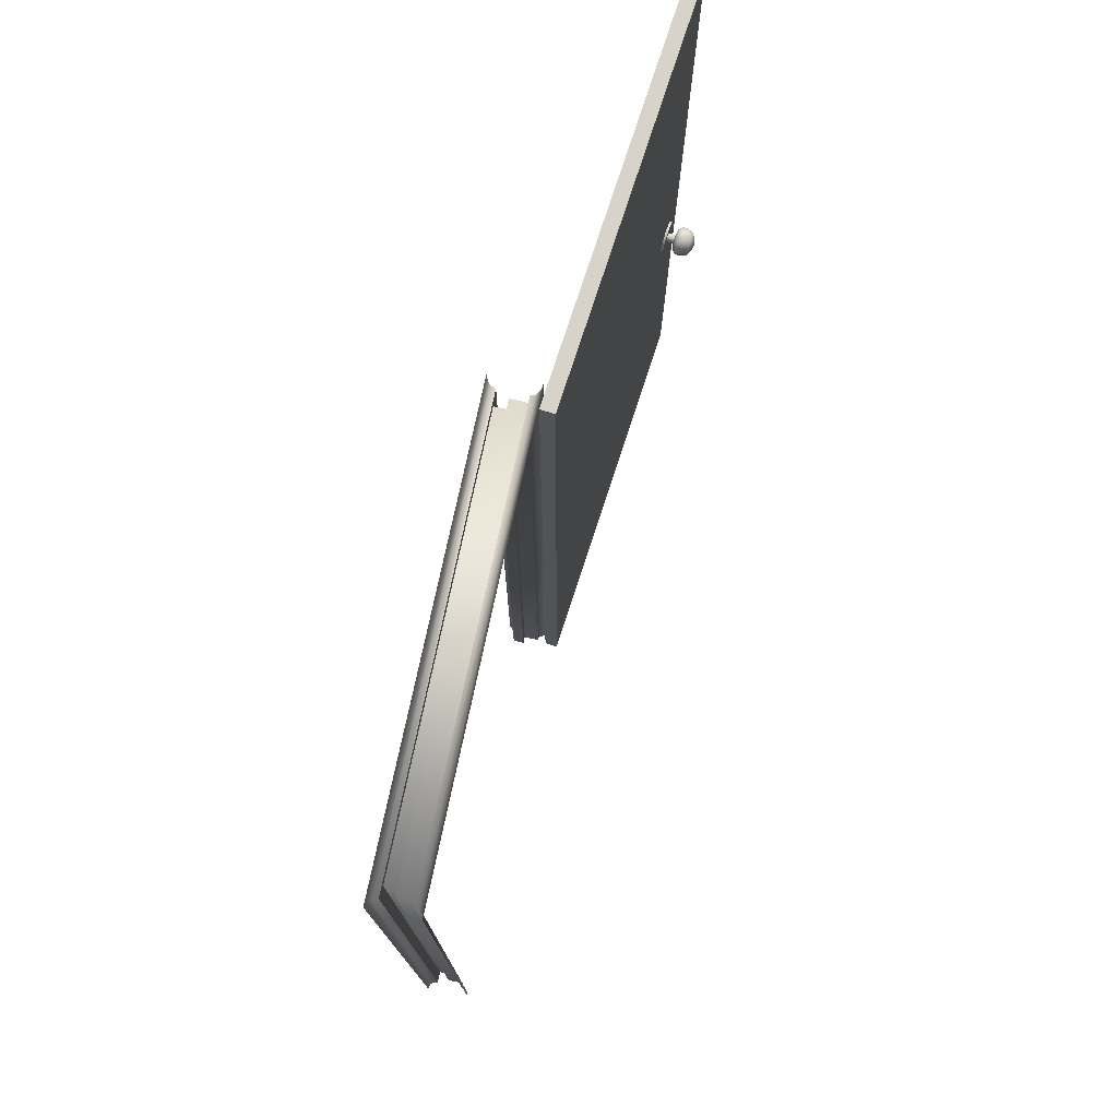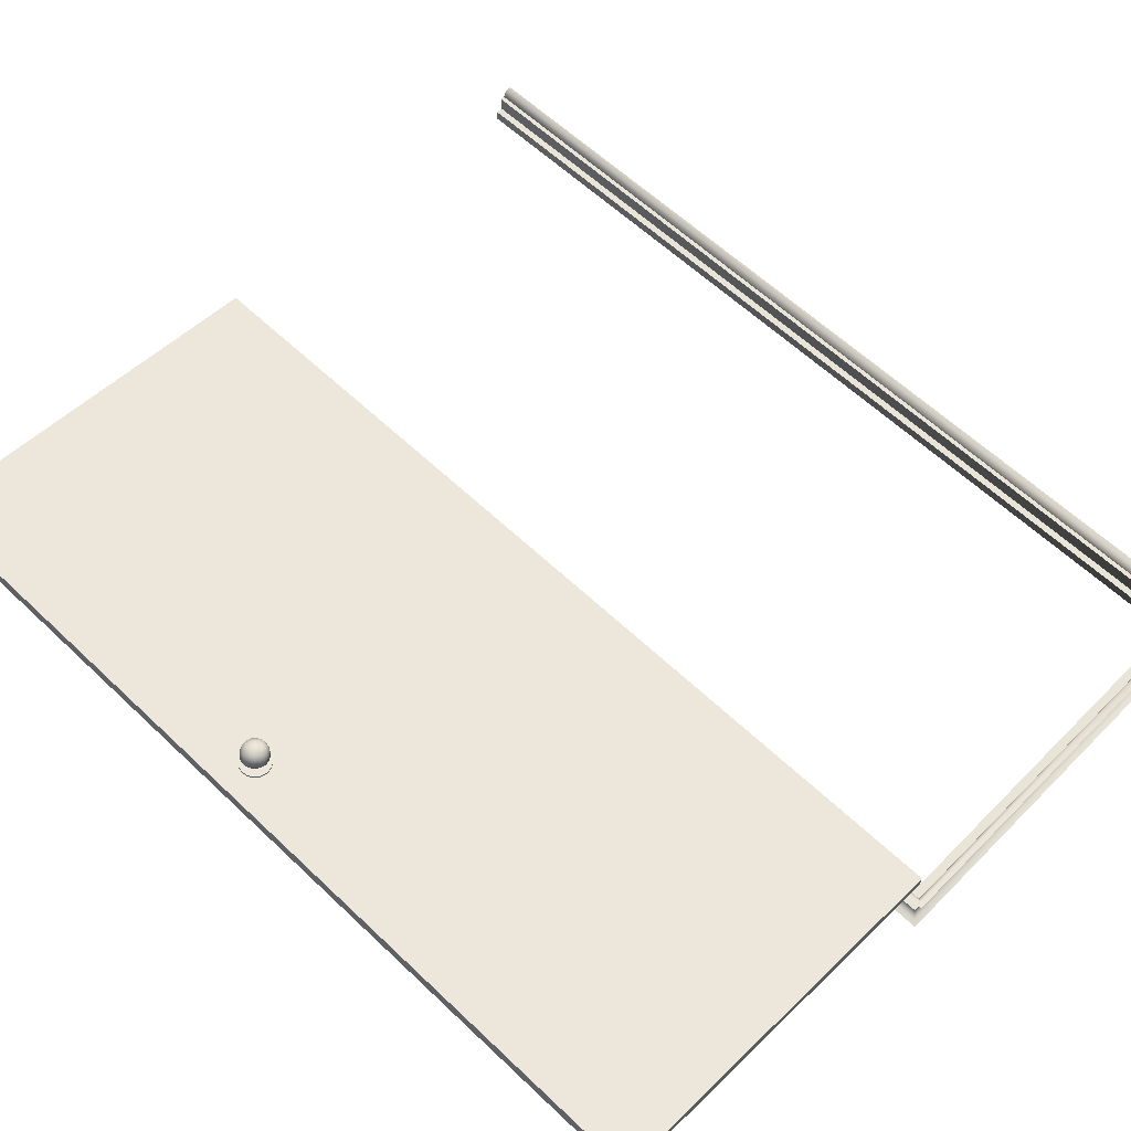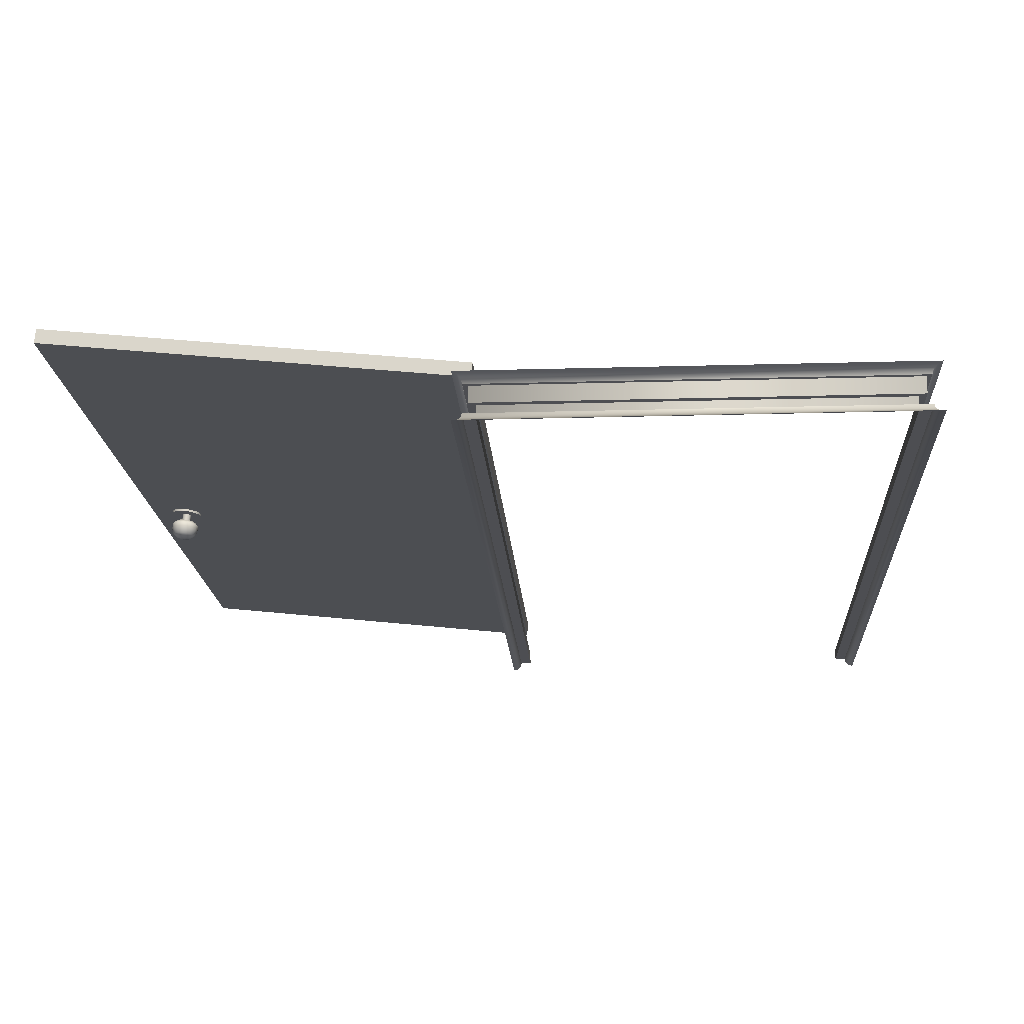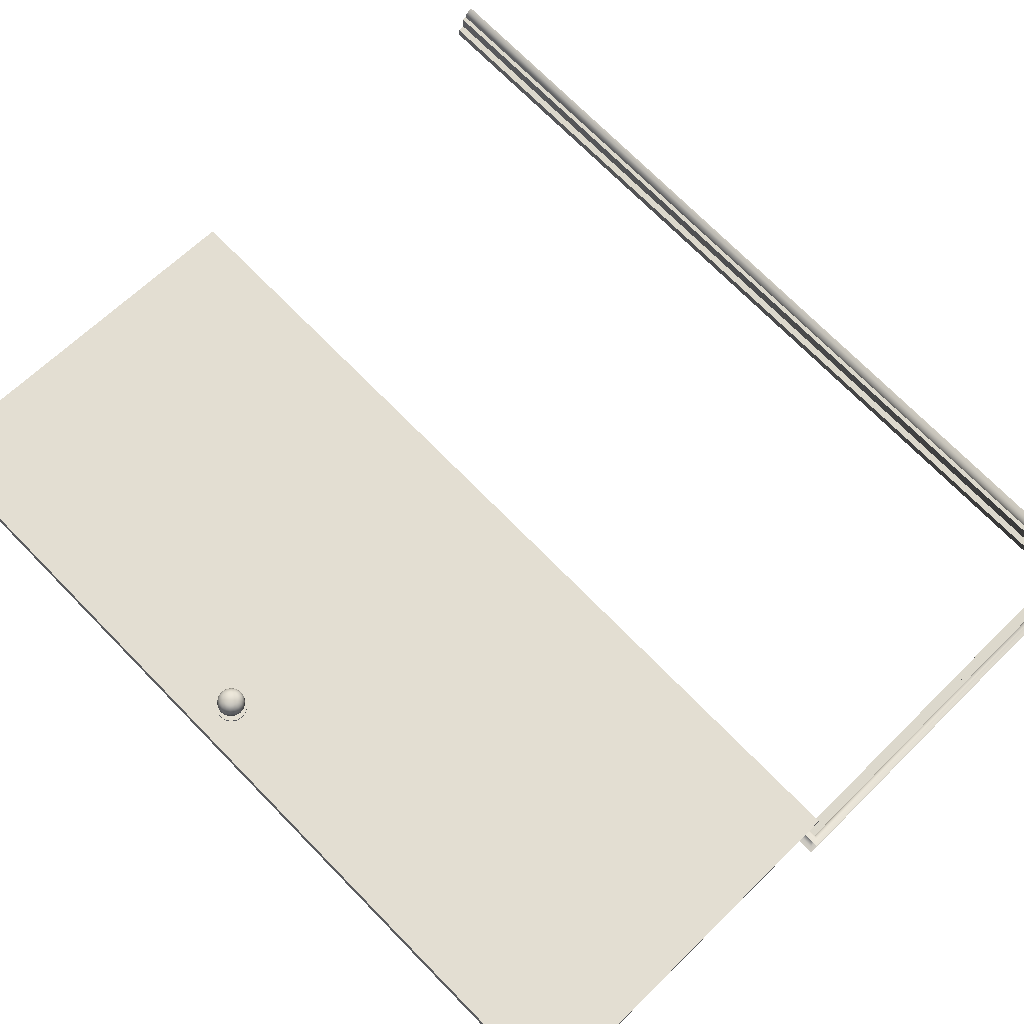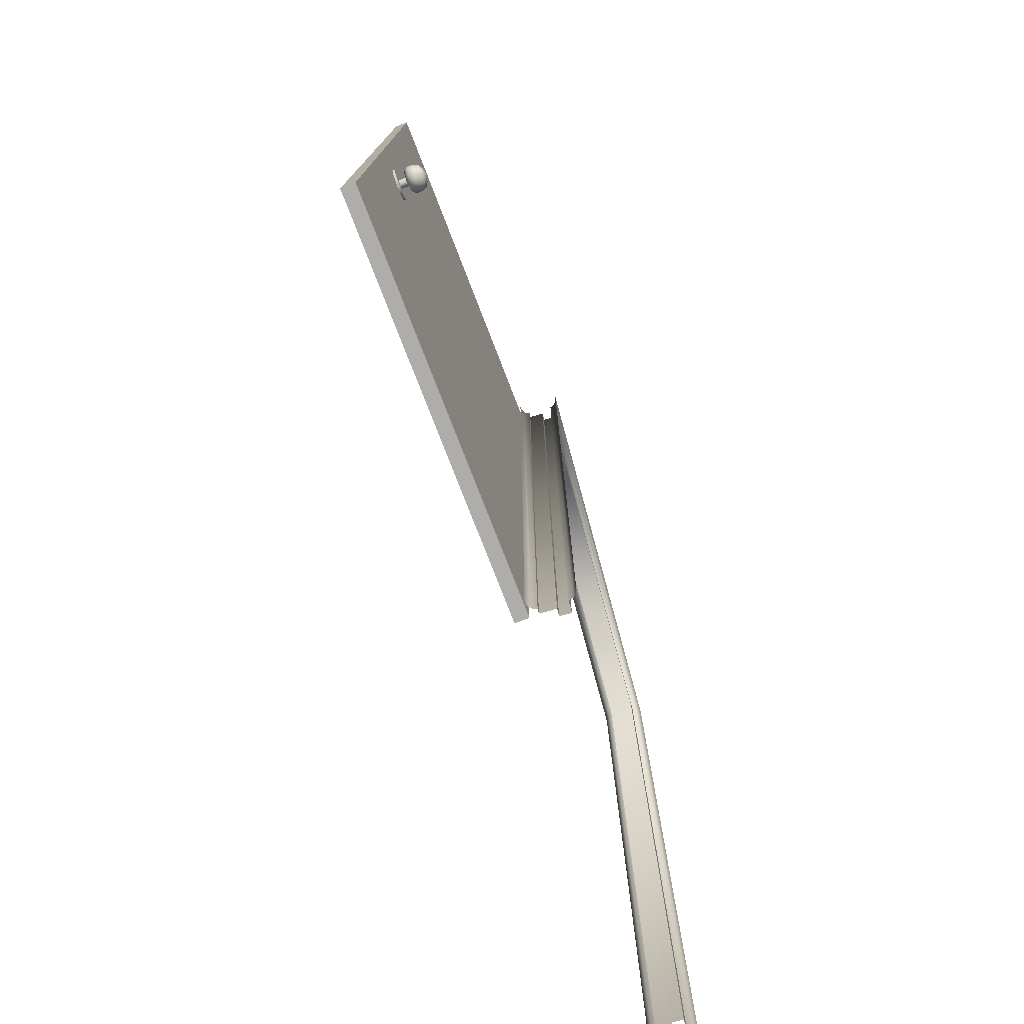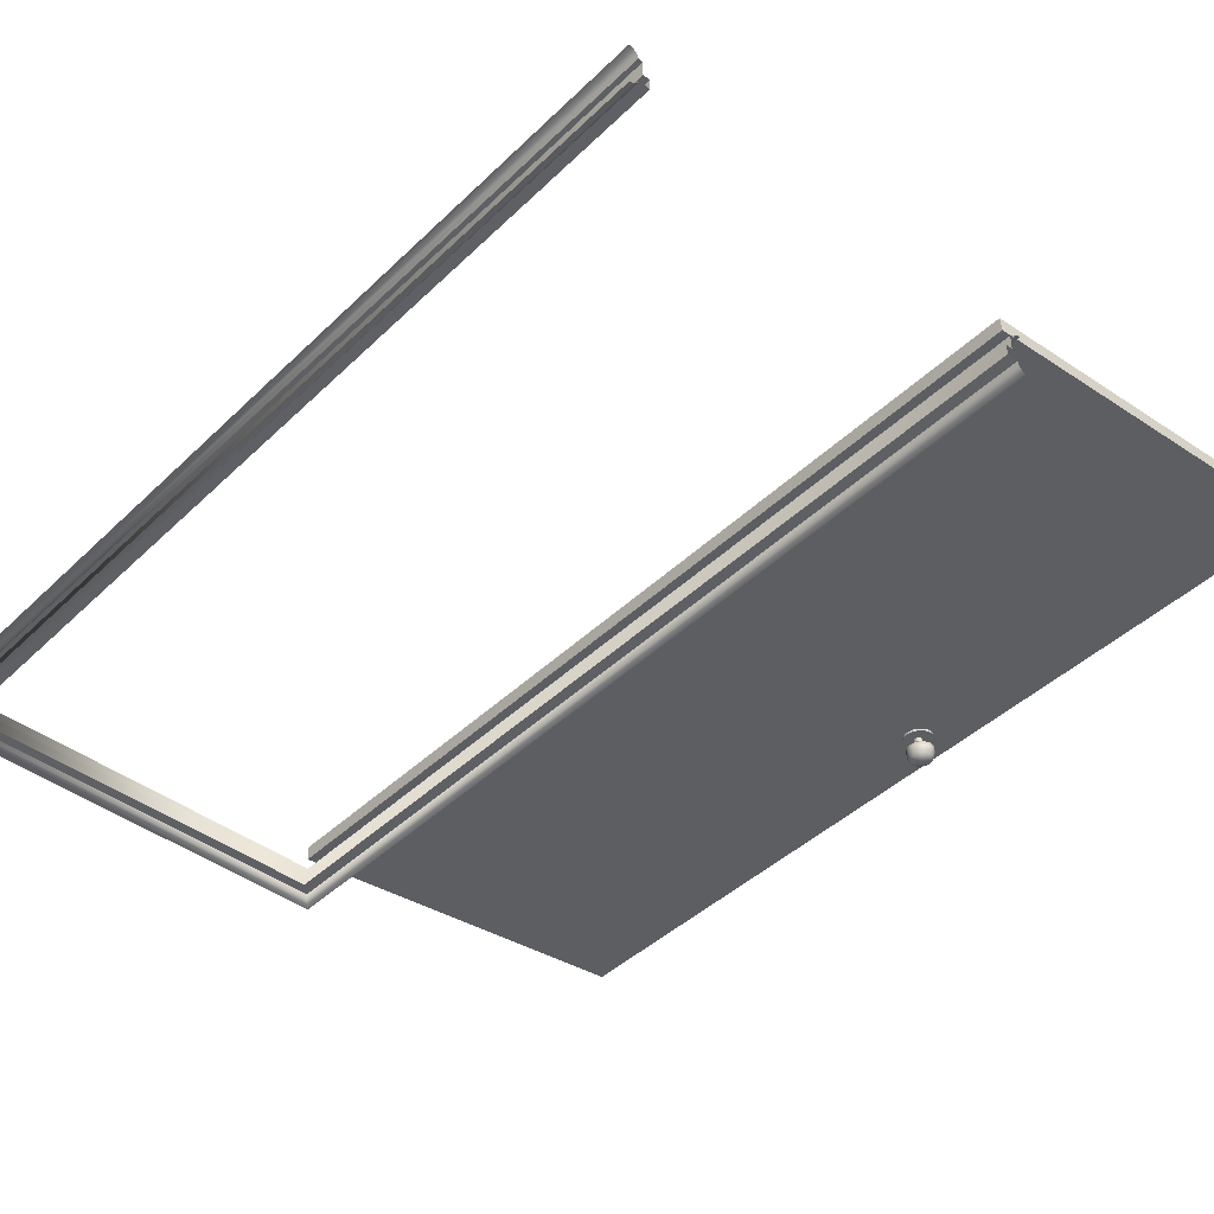
<metadata>
{"format":"obj","ext":"obj","renderer":"f3d","projection":"perspective","resolution":1024,"background":"white","views":[{"elev":76.7,"azim":-77.9,"up":"+Y"},{"elev":60.2,"azim":134.2,"up":"+Z"},{"elev":-17.2,"azim":-176.6,"up":"+Z"},{"elev":72.7,"azim":135.5,"up":"+Z"},{"elev":-77.4,"azim":105.2,"up":"+Y"},{"elev":-43.1,"azim":-41.6,"up":"+Z"}]}
</metadata>
<code>
v  47 105 5
v  46 104 4.732
v  46 -105 4.732
v  47 -105 5
v  45.27 103.3 4
v  45.27 -105 4
v  45 103 3
v  45 -105 3
v  44 102 3
v  44 -105 3
v  44 102 -0.5
v  44 -105 -0.5
v  42.5 100.5 -0.5
v  42.5 -105 -0.5
v  42.5 100.5 -3
v  42.5 -105 -3
v  45 103 -3
v  45 -105 -3
v  45.27 103.3 -4
v  45.27 -105 -4
v  46 104 -4.732
v  46 -105 -4.732
v  47 105 -5
v  47 -105 -5
v  -47 105 5
v  -46 104 4.732
v  -45.27 103.3 4
v  -45 103 3
v  -44 102 3
v  -44 102 -0.5
v  -42.5 100.5 -0.5
v  -42.5 100.5 -3
v  -45 103 -3
v  -45.27 103.3 -4
v  -46 104 -4.732
v  -47 105 -5
v  -47 -105 5
v  -46 -105 4.732
v  -45.27 -105 4
v  -45 -105 3
v  -44 -105 3
v  -44 -105 -0.5
v  -42.5 -105 -0.5
v  -42.5 -105 -3
v  -45 -105 -3
v  -45.27 -105 -4
v  -46 -105 -4.732
v  -47 -105 -5
v  43.4 -104 4.995
v  129.9 -104 14.06
v  129.6 -104 17.05
v  43.08 -104 7.978
v  43.4 101.5 4.995
v  43.08 101.5 7.978
v  129.6 101.5 17.05
v  129.9 101.5 14.06
v  124.6 -10 17.02
v  125 -10 13.05
v  124.7 -8.661 13.02
v  124.3 -8.661 17
v  124 -7.525 12.94
v  123.6 -7.525 16.92
v  122.9 -6.766 12.82
v  122.4 -6.766 16.8
v  121.5 -6.5 12.68
v  121.1 -6.5 16.66
v  120.2 -6.766 12.54
v  119.8 -6.766 16.52
v  119.1 -7.525 12.42
v  118.6 -7.525 16.4
v  118.3 -8.661 12.34
v  117.9 -8.661 16.32
v  118 -10 12.32
v  117.6 -10 16.29
v  118.3 -11.34 12.34
v  117.9 -11.34 16.32
v  119.1 -12.47 12.42
v  118.6 -12.47 16.4
v  120.2 -13.23 12.54
v  119.8 -13.23 16.52
v  121.5 -13.5 12.68
v  121.1 -13.5 16.66
v  122.9 -13.23 12.82
v  122.4 -13.23 16.8
v  124 -12.47 12.94
v  123.6 -12.47 16.92
v  124.7 -11.34 13.02
v  124.3 -11.34 17
v  121.8 -10 19.75
v  122.8 -10 9.801
v  122.8 -9.617 9.793
v  121.7 -9.617 19.74
v  122.5 -9.293 9.771
v  121.5 -9.293 19.72
v  122.2 -9.076 9.737
v  121.2 -9.076 19.68
v  121.8 -9 9.697
v  120.8 -9 19.64
v  121.5 -9.076 9.657
v  120.4 -9.076 19.6
v  121.1 -9.293 9.623
v  120.1 -9.293 19.57
v  120.9 -9.617 9.601
v  119.9 -9.617 19.55
v  120.8 -10 9.593
v  119.8 -10 19.54
v  120.9 -10.38 9.601
v  119.9 -10.38 19.55
v  121.1 -10.71 9.623
v  120.1 -10.71 19.57
v  121.5 -10.92 9.657
v  120.4 -10.92 19.6
v  121.8 -11 9.697
v  120.8 -11 19.64
v  122.2 -10.92 9.737
v  121.2 -10.92 19.68
v  122.5 -10.71 9.771
v  121.5 -10.71 19.72
v  122.8 -10.38 9.793
v  121.7 -10.38 19.74
v  120.9 -7.776 18.44
v  120.9 -10 18.15
v  120.1 -7.946 18.35
v  119.6 -7.079 19.16
v  120.8 -6.838 19.28
v  119.5 -7.171 20.47
v  120.7 -6.938 20.6
v  119.6 -7.628 21.7
v  120.6 -7.433 21.81
v  119.9 -8.506 22.38
v  120.5 -8.383 22.44
v  120.5 -10 22.84
v  119.4 -8.428 18.28
v  118.6 -7.764 19.05
v  118.5 -7.835 20.37
v  118.8 -8.185 21.62
v  119.4 -8.856 22.32
v  118.9 -9.149 18.23
v  117.9 -8.79 18.98
v  117.9 -8.828 20.3
v  118.2 -9.018 21.56
v  119 -9.381 22.29
v  118.7 -10 18.21
v  117.7 -10 18.95
v  117.6 -10 20.28
v  118 -10 21.54
v  118.9 -10 22.27
v  118.9 -10.85 18.23
v  117.9 -11.21 18.98
v  117.9 -11.17 20.3
v  118.2 -10.98 21.56
v  119 -10.62 22.29
v  119.4 -11.57 18.28
v  118.6 -12.24 19.05
v  118.5 -12.16 20.37
v  118.8 -11.82 21.62
v  119.4 -11.14 22.32
v  120.1 -12.05 18.35
v  119.6 -12.92 19.16
v  119.5 -12.83 20.47
v  119.6 -12.37 21.7
v  119.9 -11.49 22.38
v  120.9 -12.22 18.44
v  120.8 -13.16 19.28
v  120.7 -13.06 20.6
v  120.6 -12.57 21.81
v  120.5 -11.62 22.44
v  121.8 -12.05 18.53
v  122 -12.92 19.41
v  121.9 -12.83 20.72
v  121.5 -12.37 21.91
v  121.1 -11.49 22.51
v  122.5 -11.57 18.61
v  123.1 -12.24 19.52
v  122.8 -12.16 20.82
v  122.4 -11.82 21.99
v  121.6 -11.14 22.56
v  123 -10.85 18.66
v  123.7 -11.21 19.59
v  123.5 -11.17 20.89
v  122.9 -10.98 22.05
v  122 -10.62 22.6
v  123.1 -10 18.67
v  124 -10 19.61
v  123.7 -10 20.92
v  123.1 -10 22.07
v  122.1 -10 22.61
v  123 -9.149 18.66
v  123.7 -8.79 19.59
v  123.5 -8.828 20.89
v  122.9 -9.018 22.05
v  122 -9.381 22.6
v  122.5 -8.428 18.61
v  123.1 -7.764 19.52
v  122.8 -7.835 20.82
v  122.4 -8.185 21.99
v  121.6 -8.856 22.56
v  121.8 -7.946 18.53
v  122 -7.079 19.41
v  121.9 -7.171 20.72
v  121.5 -7.628 21.91
v  121.1 -8.506 22.51
v  121.7 -7.776 10.9
v  120.9 -7.946 10.81
v  121.7 -10 11.19
v  121.8 -6.838 10.06
v  120.6 -7.079 9.93
v  121.9 -6.938 8.744
v  120.8 -7.171 8.621
v  122.1 -7.433 7.534
v  121.1 -7.628 7.432
v  122.1 -8.383 6.897
v  121.5 -8.506 6.832
v  122.2 -10 6.499
v  120.1 -8.428 10.73
v  119.6 -7.764 9.823
v  119.8 -7.835 8.518
v  120.3 -8.185 7.345
v  121 -8.856 6.778
v  119.7 -9.149 10.68
v  118.9 -8.79 9.751
v  119.1 -8.828 8.449
v  119.7 -9.018 7.287
v  120.6 -9.381 6.741
v  119.5 -10 10.67
v  118.7 -10 9.726
v  118.9 -10 8.424
v  119.5 -10 7.267
v  120.5 -10 6.728
v  119.7 -10.85 10.68
v  118.9 -11.21 9.751
v  119.1 -11.17 8.449
v  119.7 -10.98 7.287
v  120.6 -10.62 6.741
v  120.1 -11.57 10.73
v  119.6 -12.24 9.823
v  119.8 -12.16 8.518
v  120.3 -11.82 7.345
v  121 -11.14 6.778
v  120.9 -12.05 10.81
v  120.6 -12.92 9.93
v  120.8 -12.83 8.621
v  121.1 -12.37 7.432
v  121.5 -11.49 6.832
v  121.7 -12.22 10.9
v  121.8 -13.16 10.06
v  121.9 -13.06 8.744
v  122.1 -12.57 7.534
v  122.1 -11.62 6.897
v  122.6 -12.05 10.99
v  123 -12.92 10.18
v  123.1 -12.83 8.866
v  123 -12.37 7.637
v  122.7 -11.49 6.962
v  123.3 -11.57 11.06
v  124 -12.24 10.29
v  124.1 -12.16 8.969
v  123.9 -11.82 7.724
v  123.3 -11.14 7.016
v  123.8 -10.85 11.11
v  124.7 -11.21 10.36
v  124.7 -11.17 9.038
v  124.4 -10.98 7.782
v  123.6 -10.62 7.053
v  123.9 -10 11.13
v  124.9 -10 10.39
v  125 -10 9.063
v  124.6 -10 7.802
v  123.7 -10 7.066
v  123.8 -9.149 11.11
v  124.7 -8.79 10.36
v  124.7 -8.828 9.038
v  124.4 -9.018 7.782
v  123.6 -9.381 7.053
v  123.3 -8.428 11.06
v  124 -7.764 10.29
v  124.1 -7.835 8.969
v  123.9 -8.185 7.724
v  123.3 -8.856 7.016
v  122.6 -7.946 10.99
v  123 -7.079 10.18
v  123.1 -7.171 8.866
v  123 -7.628 7.637
v  122.7 -8.506 6.962
g Object003
f 1 2 3 4
f 2 5 6 3
f 5 7 8 6
f 7 9 10 8
f 9 11 12 10
f 12 11 13 14
f 13 15 16 14
f 15 17 18 16
f 17 19 20 18
f 19 21 22 20
f 21 23 24 22
f 25 26 2 1
f 26 27 5 2
f 27 28 7 5
f 28 29 9 7
f 29 30 11 9
f 30 31 13 11
f 31 32 15 13
f 32 33 17 15
f 33 34 19 17
f 34 35 21 19
f 35 36 23 21
f 25 37 38 26
f 26 38 39 27
f 27 39 40 28
f 28 40 41 29
f 29 41 42 30
f 42 43 31 30
f 31 43 44 32
f 32 44 45 33
f 33 45 46 34
f 34 46 47 35
f 35 47 48 36
f 49 50 51 52
f 53 54 55 56
f 49 53 56 50
f 50 56 55 51
f 51 55 54 52
f 52 54 53 49
f 57 58 59 60
f 60 59 61 62
f 62 61 63 64
f 64 63 65 66
f 66 65 67 68
f 68 67 69 70
f 70 69 71 72
f 72 71 73 74
f 74 73 75 76
f 76 75 77 78
f 78 77 79 80
f 80 79 81 82
f 82 81 83 84
f 84 83 85 86
f 86 85 87 88
f 88 87 58 57
f 57 60 62 66
f 62 64 66
f 66 68 70 74
f 70 72 74
f 57 66 74 82
f 74 76 78 82
f 78 80 82
f 82 84 86 57
f 88 57 86
f 87 85 83 79
f 83 81 79
f 79 77 75 71
f 75 73 71
f 87 79 71 63
f 71 69 67 63
f 67 65 63
f 63 61 59 87
f 58 87 59
f 89 90 91 92
f 92 91 93 94
f 94 93 95 96
f 96 95 97 98
f 98 97 99 100
f 100 99 101 102
f 102 101 103 104
f 104 103 105 106
f 106 105 107 108
f 108 107 109 110
f 110 109 111 112
f 112 111 113 114
f 114 113 115 116
f 116 115 117 118
f 118 117 119 120
f 120 119 90 89
f 121 122 123
f 121 123 124 125
f 125 124 126 127
f 127 126 128 129
f 129 128 130 131
f 131 130 132
f 123 122 133
f 123 133 134 124
f 124 134 135 126
f 126 135 136 128
f 128 136 137 130
f 132 130 137
f 133 122 138
f 133 138 139 134
f 134 139 140 135
f 135 140 141 136
f 136 141 142 137
f 137 142 132
f 138 122 143
f 138 143 144 139
f 139 144 145 140
f 140 145 146 141
f 141 146 147 142
f 132 142 147
f 143 122 148
f 143 148 149 144
f 144 149 150 145
f 145 150 151 146
f 146 151 152 147
f 147 152 132
f 148 122 153
f 148 153 154 149
f 149 154 155 150
f 150 155 156 151
f 151 156 157 152
f 132 152 157
f 153 122 158
f 153 158 159 154
f 154 159 160 155
f 155 160 161 156
f 156 161 162 157
f 132 157 162
f 158 122 163
f 158 163 164 159
f 159 164 165 160
f 160 165 166 161
f 161 166 167 162
f 162 167 132
f 163 122 168
f 163 168 169 164
f 164 169 170 165
f 165 170 171 166
f 166 171 172 167
f 132 167 172
f 168 122 173
f 168 173 174 169
f 169 174 175 170
f 170 175 176 171
f 171 176 177 172
f 172 177 132
f 173 122 178
f 173 178 179 174
f 174 179 180 175
f 175 180 181 176
f 176 181 182 177
f 132 177 182
f 178 122 183
f 178 183 184 179
f 179 184 185 180
f 180 185 186 181
f 181 186 187 182
f 182 187 132
f 183 122 188
f 183 188 189 184
f 184 189 190 185
f 185 190 191 186
f 186 191 192 187
f 132 187 192
f 188 122 193
f 188 193 194 189
f 189 194 195 190
f 190 195 196 191
f 191 196 197 192
f 192 197 132
f 193 122 198
f 193 198 199 194
f 194 199 200 195
f 195 200 201 196
f 196 201 202 197
f 197 202 132
f 198 122 121
f 198 121 125 199
f 199 125 127 200
f 200 127 129 201
f 201 129 131 202
f 132 202 131
f 203 204 205
f 203 206 207 204
f 206 208 209 207
f 208 210 211 209
f 210 212 213 211
f 212 214 213
f 204 215 205
f 204 207 216 215
f 207 209 217 216
f 209 211 218 217
f 211 213 219 218
f 214 219 213
f 215 220 205
f 215 216 221 220
f 216 217 222 221
f 217 218 223 222
f 218 219 224 223
f 219 214 224
f 220 225 205
f 220 221 226 225
f 221 222 227 226
f 222 223 228 227
f 223 224 229 228
f 214 229 224
f 225 230 205
f 225 226 231 230
f 226 227 232 231
f 227 228 233 232
f 228 229 234 233
f 229 214 234
f 230 235 205
f 230 231 236 235
f 231 232 237 236
f 232 233 238 237
f 233 234 239 238
f 214 239 234
f 235 240 205
f 235 236 241 240
f 236 237 242 241
f 237 238 243 242
f 238 239 244 243
f 214 244 239
f 240 245 205
f 240 241 246 245
f 241 242 247 246
f 242 243 248 247
f 243 244 249 248
f 244 214 249
f 245 250 205
f 245 246 251 250
f 246 247 252 251
f 247 248 253 252
f 248 249 254 253
f 214 254 249
f 250 255 205
f 250 251 256 255
f 251 252 257 256
f 252 253 258 257
f 253 254 259 258
f 254 214 259
f 255 260 205
f 255 256 261 260
f 256 257 262 261
f 257 258 263 262
f 258 259 264 263
f 214 264 259
f 260 265 205
f 260 261 266 265
f 261 262 267 266
f 262 263 268 267
f 263 264 269 268
f 264 214 269
f 265 270 205
f 265 266 271 270
f 266 267 272 271
f 267 268 273 272
f 268 269 274 273
f 214 274 269
f 270 275 205
f 270 271 276 275
f 271 272 277 276
f 272 273 278 277
f 273 274 279 278
f 274 214 279
f 275 280 205
f 275 276 281 280
f 276 277 282 281
f 277 278 283 282
f 278 279 284 283
f 279 214 284
f 280 203 205
f 280 281 206 203
f 281 282 208 206
f 282 283 210 208
f 283 284 212 210
f 214 212 284

</code>
